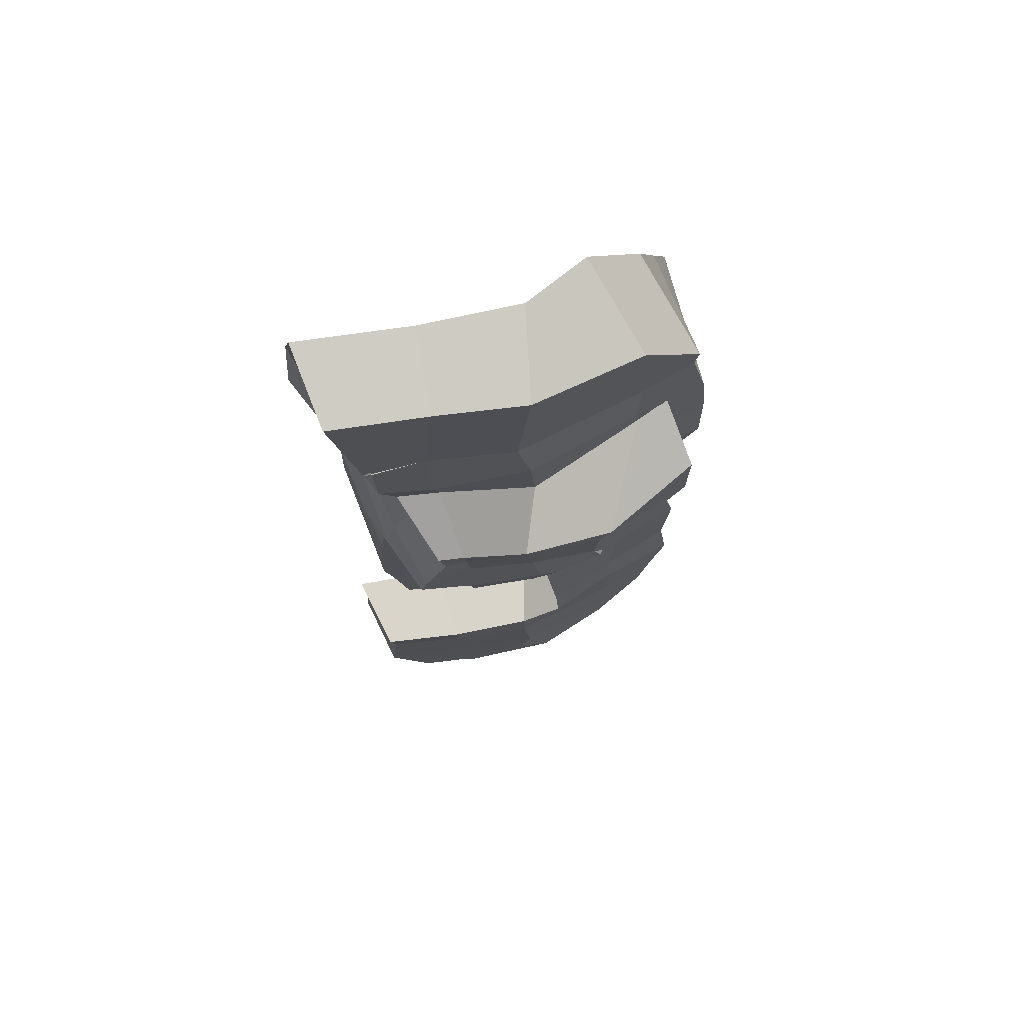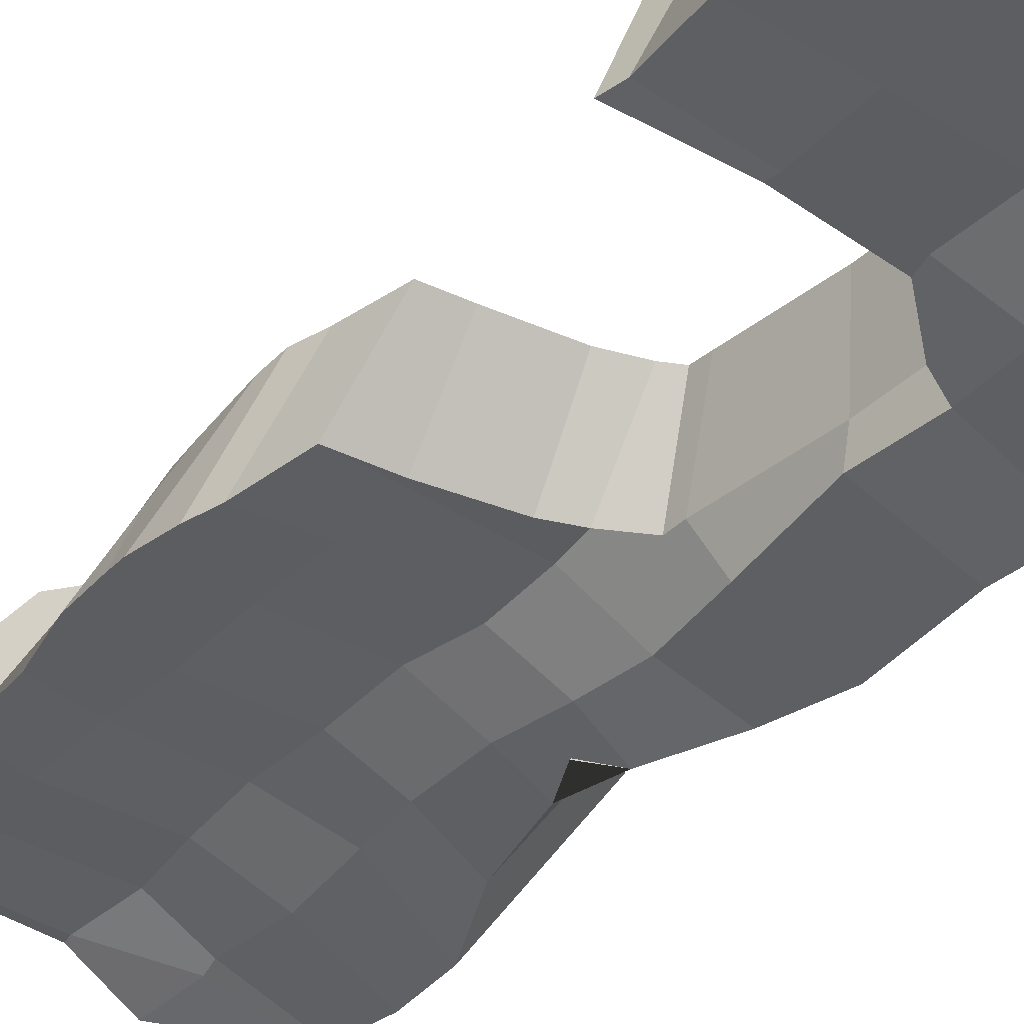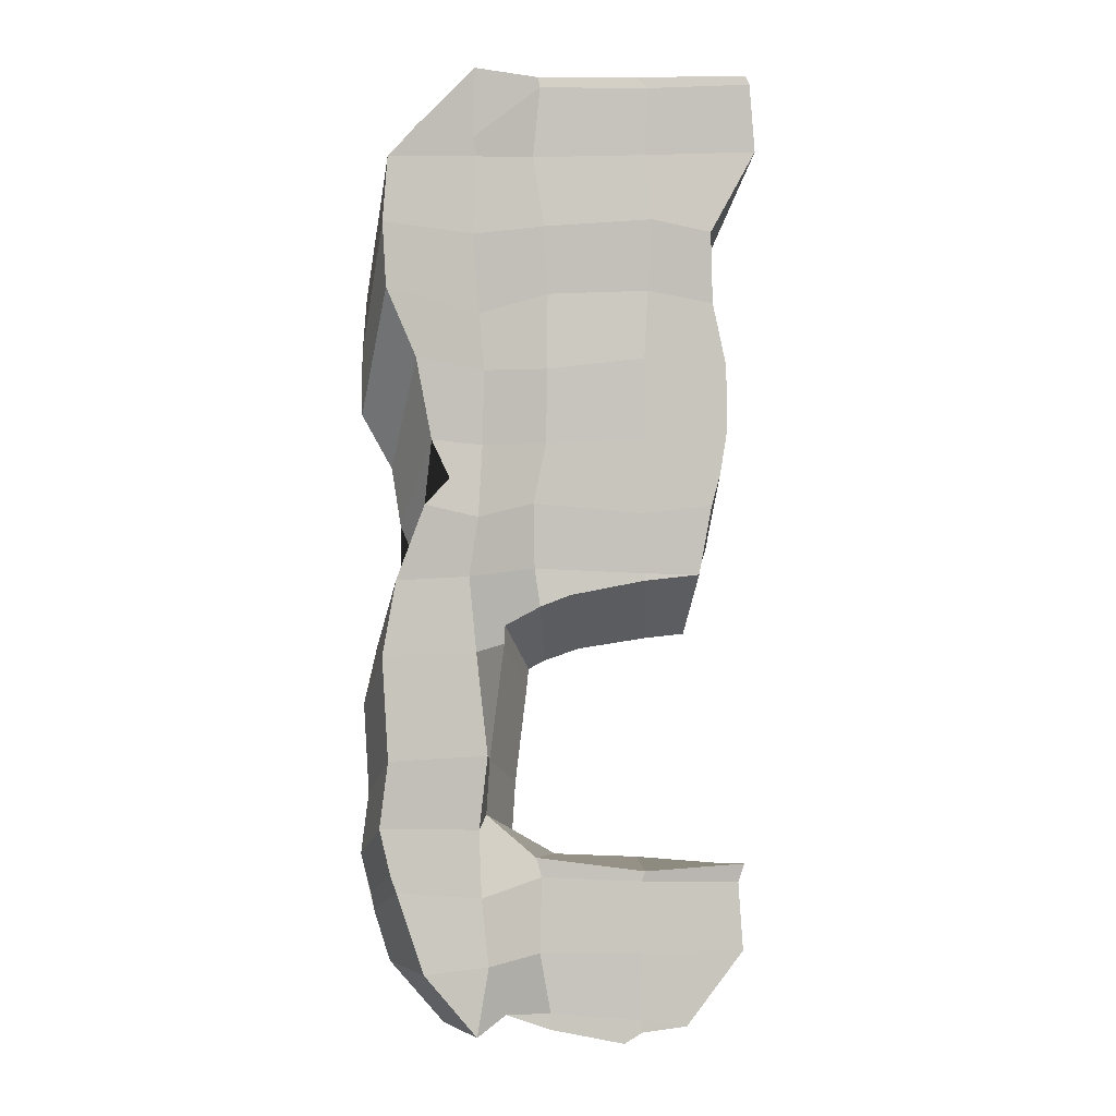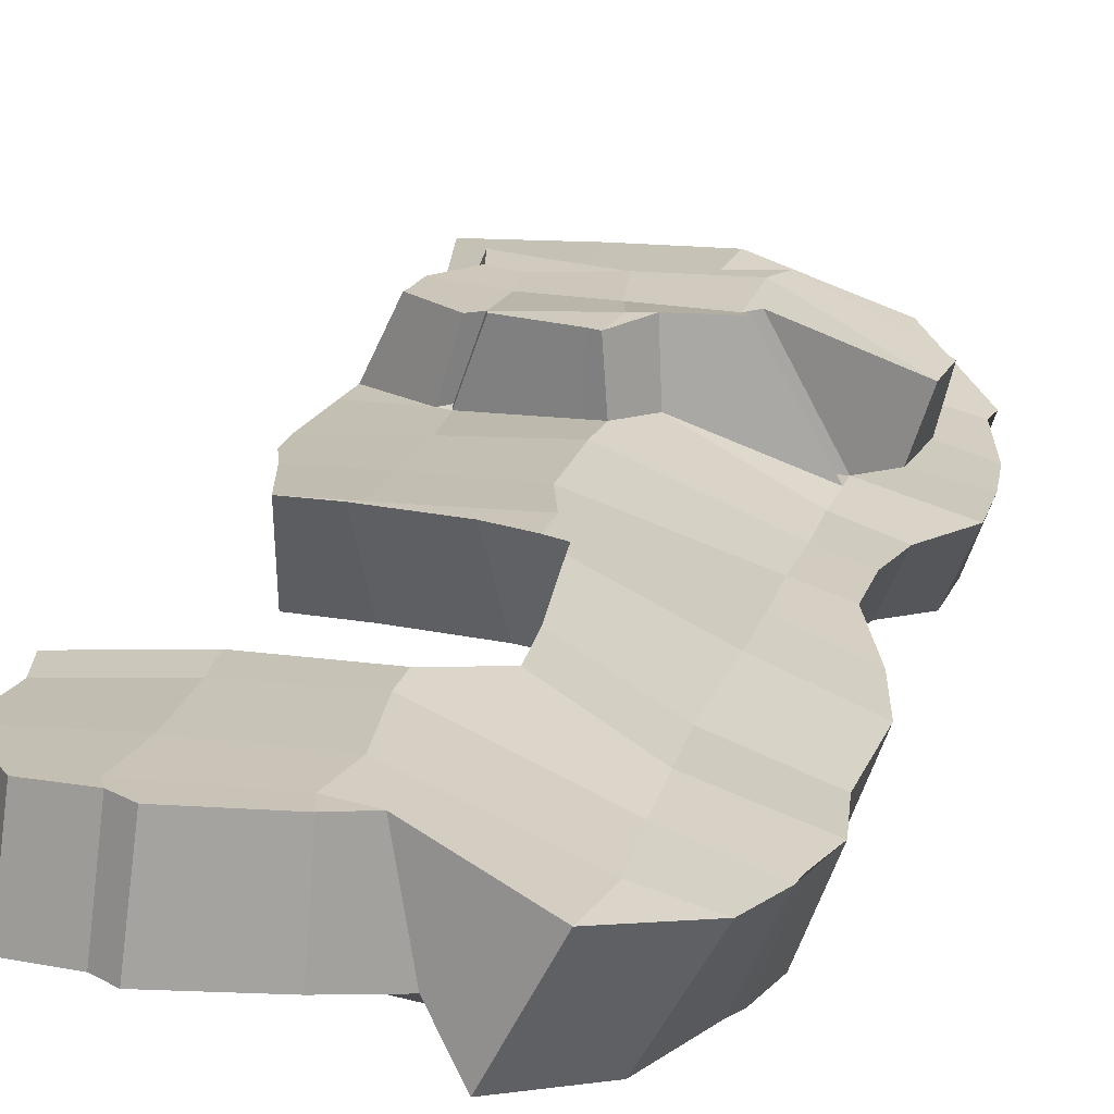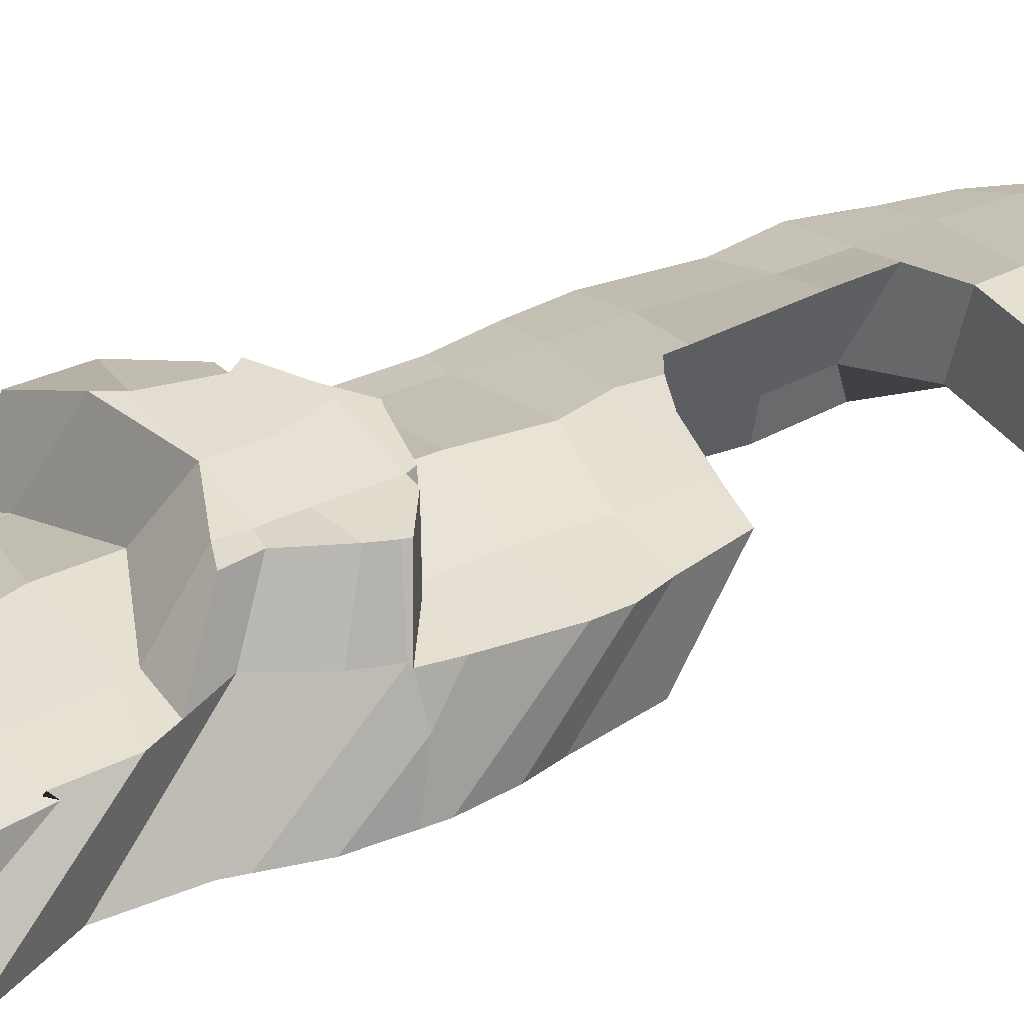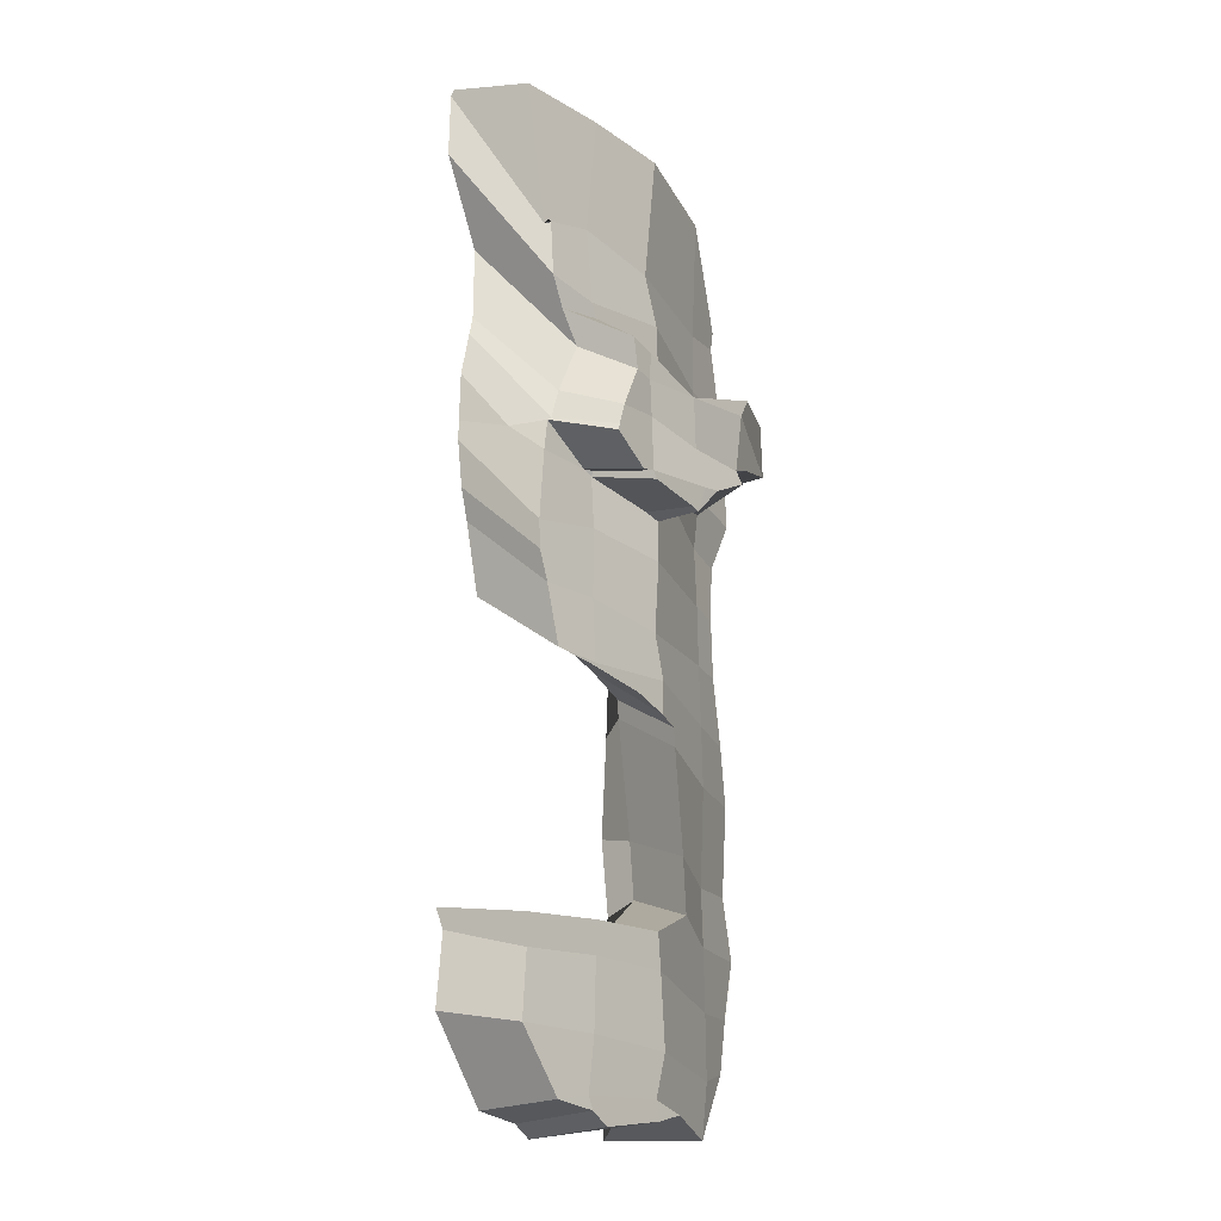
<metadata>
{"format":"obj","ext":"obj","renderer":"f3d","projection":"perspective","resolution":1024,"background":"white","views":[{"elev":72.5,"azim":-9.6,"up":"+Y"},{"elev":-38.5,"azim":-37.9,"up":"+Z"},{"elev":-1.0,"azim":-176.4,"up":"+Y"},{"elev":18.4,"azim":13.2,"up":"+Z"},{"elev":38.0,"azim":-118.1,"up":"+Z"},{"elev":-19.3,"azim":-49.9,"up":"+Y"}]}
</metadata>
<code>
o Plane.012_Plane.018
v 34.47 -150.8 19.67
v -0.09546 -143.7 31.28
v -27.83 -145.1 31.52
v 37.07 -134.4 19.46
v 2.849 -131 32.01
v -50.74 -110.3 30.39
v 59.67 -96.7 11.79
v 35.72 -96.88 19.93
v 57.08 -77.78 10.94
v 35.16 -79.61 19.76
v -3.903 21.92 32.03
v 45.83 79.11 15.56
v -25.89 -129.4 31.68
v -52.62 -129.3 30.89
v 36.18 -115.4 19.92
v 0.4128 -109.7 32.69
v -25.85 -109.2 32.18
v 37.06 43.03 18.94
v 36.65 72.35 18.19
v -45.26 98.76 31.25
v -60.84 144.7 6.362
v -26.64 145.3 7.514
v 3.534 145.4 5.95
v 22.25 145.9 -4.447
v -29.45 102.8 31.06
v -45.76 36.83 31.12
v 36.89 36.76 18.99
v -29.93 27.19 30.84
v -55.43 139.4 31.07
v -30.78 141.5 6.559
v 2.974 142.2 5.972
v 22.89 124.6 -4.332
v 34.26 134.5 21.98
v -50.46 36.26 20.88
v -26.34 75.07 31.9
v 0.7789 20.26 32.53
v -29.57 120.8 6.587
v 5.216 120.6 6.68
v 21.74 118.8 -3.686
v 47.77 117 -14.01
v 43.89 58.54 16.27
v -26.72 25.86 30.88
v 8.029 28.49 32.13
v 58.13 77.49 12.11
v -31.94 100.5 5.571
v 1.585 98.73 5.287
v 22.76 94.78 -5.012
v 49.08 97.01 -15.75
v -54.91 40.7 5.958
v -48.25 -1.976 31.13
v 8.454 -39.62 31.62
v 35.78 78.13 18.73
v -30.44 78.63 7.294
v 0.6017 77.8 6.265
v 20.94 70.58 -3.919
v 47.99 77.15 -15.5
v -7.523 -33.07 31.86
v 53.77 106.6 13.28
v -20.41 -152.5 31.43
v 1.198 82.73 32.24
v -29.41 57.67 6.641
v 0.5999 54.31 4.954
v 19.44 53.08 -3.447
v 59.59 60.35 12.4
v 43.08 -5.384 16.89
v -44.96 37.41 31.88
v -45.43 -10.79 31.38
v -28.08 79.36 32.16
v -29.83 32.55 6.163
v 1.11 31.23 6.124
v 19.99 30.17 -3.057
v -26.25 -99.86 32.94
v -39.51 -147.2 31.39
v 13.75 -92.36 31.16
v 36.29 97.3 18.57
v -28.97 9.477 5.97
v 5.003 12.65 6.149
v 20.95 8.038 -5.986
v 2.704 64.83 31.67
v -48.44 6.559 30.94
v 0.02108 -99.02 32.24
v 12.67 -75.9 31.12
v -2.71 98.55 31.2
v -29.67 -9.115 6.382
v 4.689 -7.518 6.852
v 23.78 -10.1 -5.459
v 0.6394 138.1 32.46
v 52.73 100.3 13.23
v -46.76 27.69 30.95
v 54.81 -32.21 12.82
v 36.07 -11.99 19.41
v -0.2194 -13.76 32.07
v -26.5 -10.26 31.37
v 21.67 -33.17 -4.587
v 49.23 -34.18 -13.88
v 9.036 -45.28 31.5
v -26.15 -148.8 31.57
v -41.82 46.97 31.6
v 36.44 6.838 18.76
v 0.3904 7.643 33.02
v -25.91 10.53 31.11
v 18.27 -64.87 -3.392
v 47.45 -65.96 -13.53
v 47.64 -12.77 15.9
v 47.74 5.961 15.3
v -35.36 62.56 32.69
v 36.04 25.58 18.22
v -26.93 27.41 31.53
v 20.89 -87.49 -3.232
v 50.11 -86.34 -13.14
v -29.08 -29.6 32.03
v 56.52 -109.5 12.23
v 1.404 -149.2 31.02
v -58.18 -104.2 7.894
v -28.51 -104 6.476
v 2.526 -103.2 7.739
v 20.1 -108.4 -3.526
v -26.12 139.9 31.81
v 50.79 -130.6 13.87
v -44.46 82.05 31.64
v 9.884 -146.9 31.14
v -59.62 -125.1 7.388
v -28.43 -126.4 6.73
v 2.984 -126.5 6.596
v 17.83 -129.1 -4.094
v 33.7 41.94 19.37
v 50.37 24.11 13.85
v 55.54 -114.5 12.15
v -47.64 97.47 30.7
v -28.13 -146.8 6.957
v -0.3746 -145 6.647
v 21.29 -150.4 -5.037
v 59.72 40.94 13.03
v 3.324 -36.91 31.64
v -52.32 -101.5 31.2
v -41.18 -28.25 31.83
v 58.71 -49.9 11.34
v 36.35 -49.56 20.24
v 36.44 -30.75 19.71
v 3.635 -27.12 31.86
v -26.34 -29.12 32.18
v -46.28 -9.512 6.181
v -60.07 -98.4 7.032
v 2.883 -19.4 6.267
v -61.93 142.1 6.331
v 45.14 -105.5 -11.92
v 39.49 56.53 -10.96
v 13.5 -145.6 6.182
v -63.6 121.4 7.552
v 36.94 -130.7 -10.05
v -0.2263 -150 6.533
v 46.89 -100.1 -12.72
v -29.4 -11.36 6.158
v -49.96 96.36 5.852
v 34.92 31.47 -8.96
v 36.68 11.65 -11.57
v -50.52 74.45 6.195
v -28.69 -150.6 6.985
v 14.1 -30.91 6.533
v 45.33 -11.32 -11.97
v -54.6 55.22 6.039
v 44.19 121.1 -12.98
v 18.64 -66.81 6.904
v 4.255 -97.28 8.142
v -54.9 34.89 5.838
v 19.73 -83.99 7.43
v -42.33 -148.5 6.886
v -29.52 -100.9 6.051
v -50.17 11.81 5.399
v -51.7 68.86 6.157
v 29.5 19.82 -8.196
v -23.12 -154.2 6.83
v 39.57 126.5 -11.79
v -6.444 -15.8 6.207
v 13.8 -25.23 6.351
v -52.73 21.27 5.48
v -39.37 73.65 30.64
v -0.04643 19.25 47.88
v 7.564 27.5 49.23
v 51.07 66.94 33.29
v 23.5 61.47 48.84
v -2.776 53.3 49.06
v -0.6078 38.33 47.85
v 2.161 26.94 49.09
v -36.06 33.82 49.05
v -36.53 31.85 49.02
v -22.33 60.12 48.96
v -21.48 52.51 48.05
v 20.23 55.44 48.81
v 50.36 49.34 34.34
v -29.99 62.45 49.25
v -27.97 53.33 48.82
v -34.82 39.87 49.7
v 22.66 39.19 47.77
v -2.644 19.95 48.03
v -19.79 22.67 48.75
v -20.19 41.84 47.49
v 19.32 37.97 47.22
v -24.37 24.53 47.92
v -20.6 25.07 48.4
v 21.63 34.39 47.75
f 28 108 200 199
f 26 28 199 186
f 42 28 89 80 101
f 12 19 181 180
f 34 49 165 80 89
f 36 11 42 101 100
f 20 25 129
f 26 34 89
f 27 18 126
f 19 12 52
f 43 27 201 179
f 27 43 107
f 126 18 194 198
f 28 26 89
f 172 151 113 59
f 27 126 198 201
f 44 12 41 64
f 131 151 172 158 130
f 130 158 167
f 105 127 107 99
f 127 133 18 27 107
f 113 121 2
f 93 67 136 141
f 125 132 148 131 124
f 124 131 130 123
f 123 130 167 122
f 72 135 6 17
f 137 90 139 138
f 1 119 4
f 92 93 141 140
f 117 125 124 116
f 116 124 123 115
f 115 123 122 114
f 81 72 17 16
f 160 156 104 90
f 151 148 121 113
f 110 152 146 117 109
f 109 117 116 164 166
f 100 101 93 92
f 101 80 50 67 93
f 122 167 73 14
f 143 114 6 135
f 150 146 128 119
f 103 110 109 102
f 102 109 166 163
f 41 12 180 190
f 108 28 42
f 144 175 51 134
f 173 24 33 58
f 48 40 44 64
f 95 103 102 94
f 94 102 163 159
f 36 43 179 178
f 108 42 196 200
f 166 164 81 74
f 175 159 96 51
f 162 173 58 88
f 4 5 2 121 1
f 86 94 159 175 144 85
f 85 144 174 153 84
f 84 153 142
f 157 170 66 98
f 114 122 14 6
f 22 21 29 118
f 137 138 10 9
f 78 86 85 77
f 77 85 84 76
f 76 84 142 169
f 145 149 120 20 129
f 155 147 127 105
f 170 161 34 26 66
f 138 96 82 10
f 71 78 77 70
f 70 77 76 69
f 69 76 169 176 165
f 23 22 118 87
f 165 176 50 80
f 56 48 64 133
f 139 140 134 51 96 138
f 63 71 70 62
f 62 70 69 61
f 61 69 165 49 161
f 159 163 82 96
f 167 158 97 73
f 24 23 87 33
f 140 141 111 57 134
f 55 63 62 54
f 54 62 61 53
f 53 61 161 170 157
f 176 169 67 50
f 103 95 137 9
f 142 153 111 136
f 48 56 55 47
f 47 55 54 46
f 46 54 53 45
f 45 53 157 154
f 40 162 88 44
f 168 143 135 72
f 153 174 57 111
f 40 48 47 39
f 39 47 46 38
f 38 46 45 37
f 37 45 154 149
f 156 171 65 104
f 95 160 90 137
f 174 144 134 57
f 5 13 3 2
f 32 39 38 31
f 31 38 37 30
f 30 37 149 145
f 110 103 9 7
f 152 110 7 112
f 171 155 105 65
f 13 14 73 3
f 24 32 31 23
f 23 31 30 22
f 22 30 145 21
f 132 150 119 1
f 169 142 136 67
f 146 152 112 128
f 33 87 83 75
f 87 118 25 83
f 118 29 129 25
f 90 104 91 139
f 21 145 129 29
f 149 154 106 177 120
f 163 166 74 82
f 88 58 33 75
f 104 65 105 99 91
f 44 88 75 52 12
f 119 128 15 4
f 147 56 133 127
f 161 49 34
f 158 172 59 97
f 68 120 177 35
f 75 83 60 52
f 83 25 68 60
f 25 20 120 68
f 164 168 72 81
f 154 157 98 106
f 148 132 1 121
f 17 6 14 13
f 160 86 78 156
f 150 125 117 146
f 99 100 92 91
f 7 8 15 128 112
f 60 68 35 79
f 40 39 32 162
f 156 78 71 155 171
f 3 73 97
f 107 43 36 100 99
f 8 74 81 16 15
f 52 60 79 19
f 91 92 140 139
f 162 32 24 173
f 155 71 63 147
f 106 98 193 192
f 177 106 192 191
f 64 41 18 133
f 15 16 5 4
f 10 82 74 8
f 141 136 111
f 147 63 55 56
f 151 131 148
f 98 66 185 193
f 9 10 8 7
f 16 17 13 5
f 168 115 114 143
f 95 94 86 160
f 132 125 150
f 2 3 97 59 113
f 164 116 115 168
f 178 179 184
f 42 11 195 196
f 182 187 188
f 194 190 189 198
f 190 180 181 189
f 181 182 189
f 188 192 193 197
f 184 200 196 195 178
f 197 193 185 186 199 200
f 189 182 183 198
f 183 197 200 184
f 182 188 197 183
f 198 183 184 179 201
f 187 191 192 188
f 66 26 186 185
f 19 79 182 181
f 35 177 191 187
f 79 35 187 182
f 18 41 190 194
f 11 36 178 195

</code>
